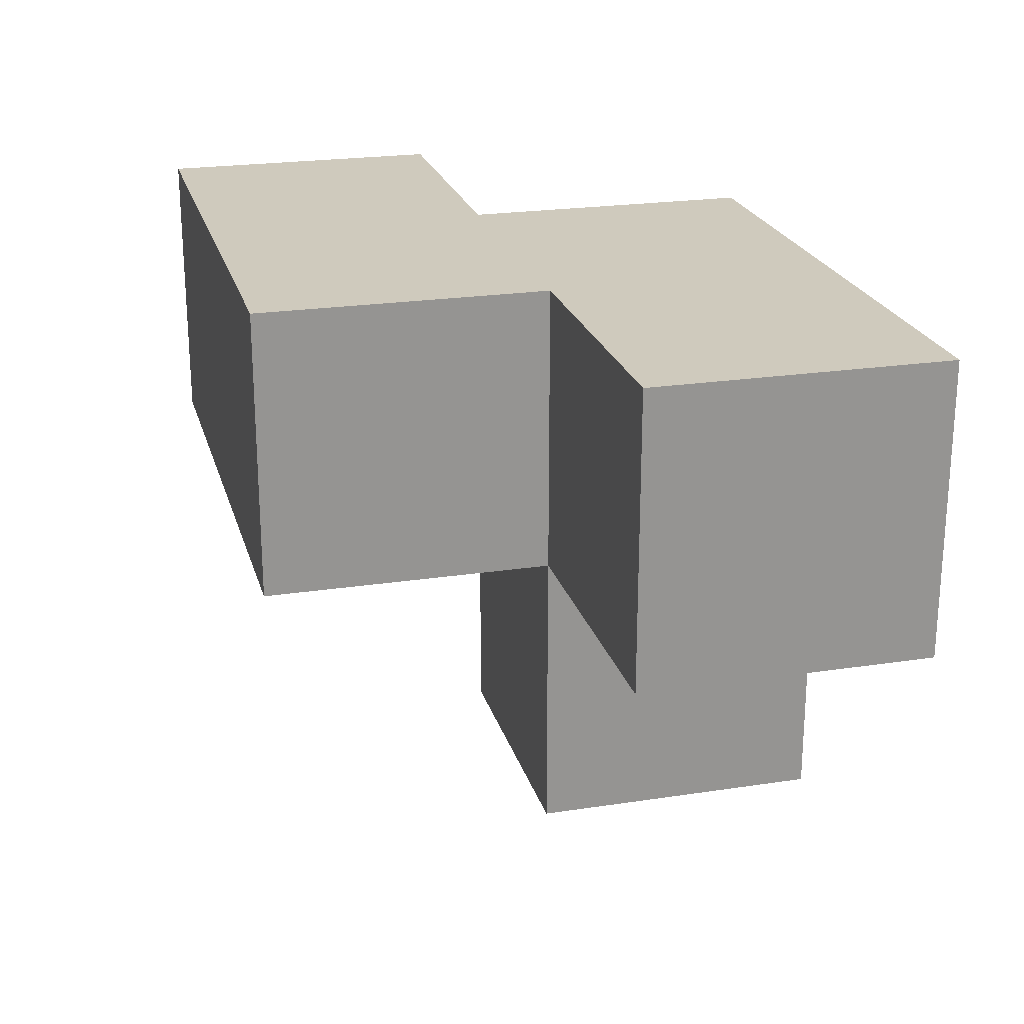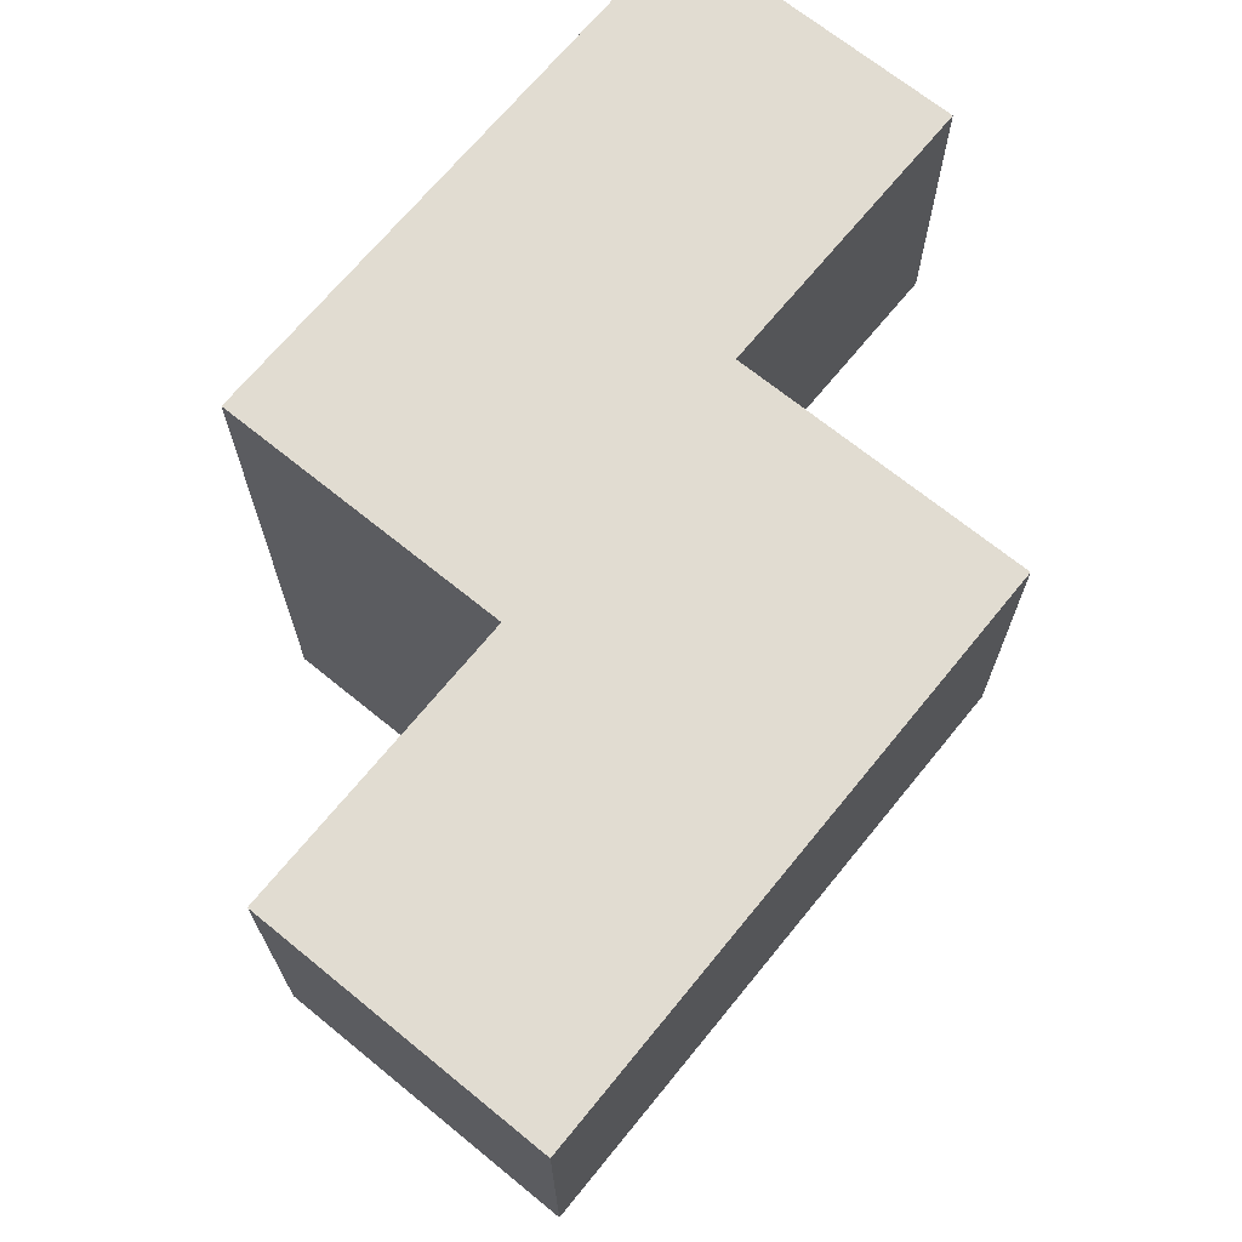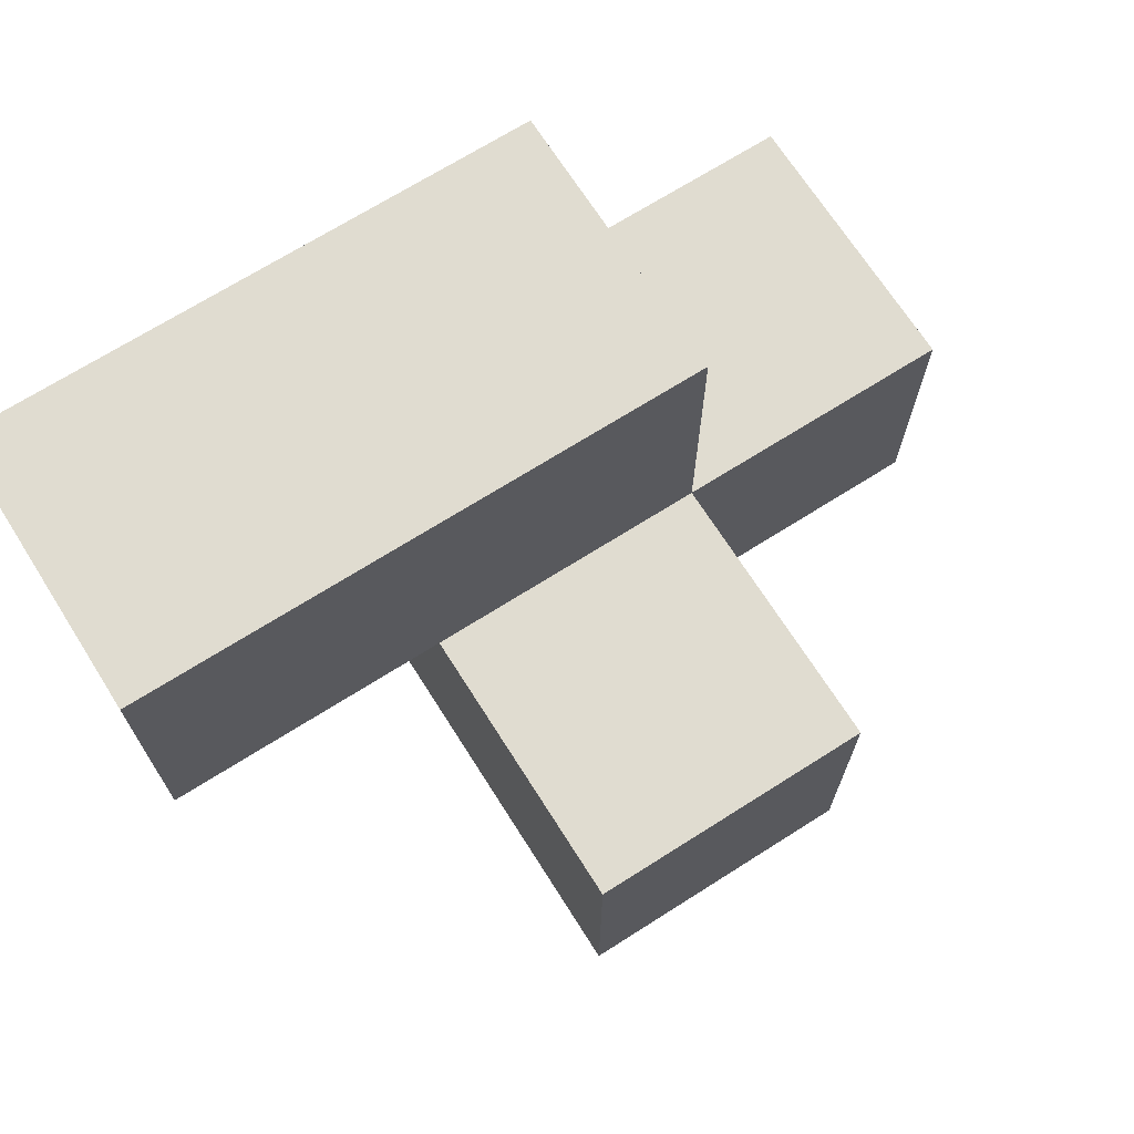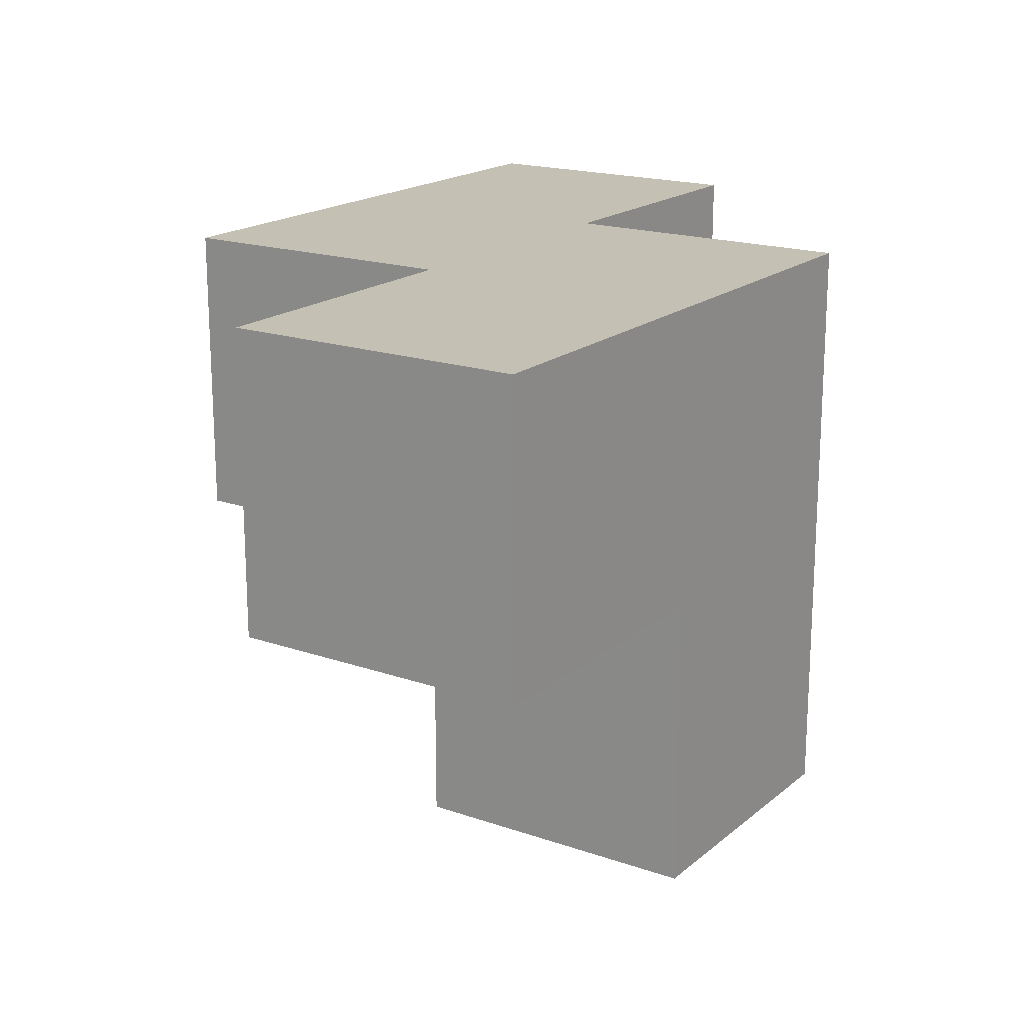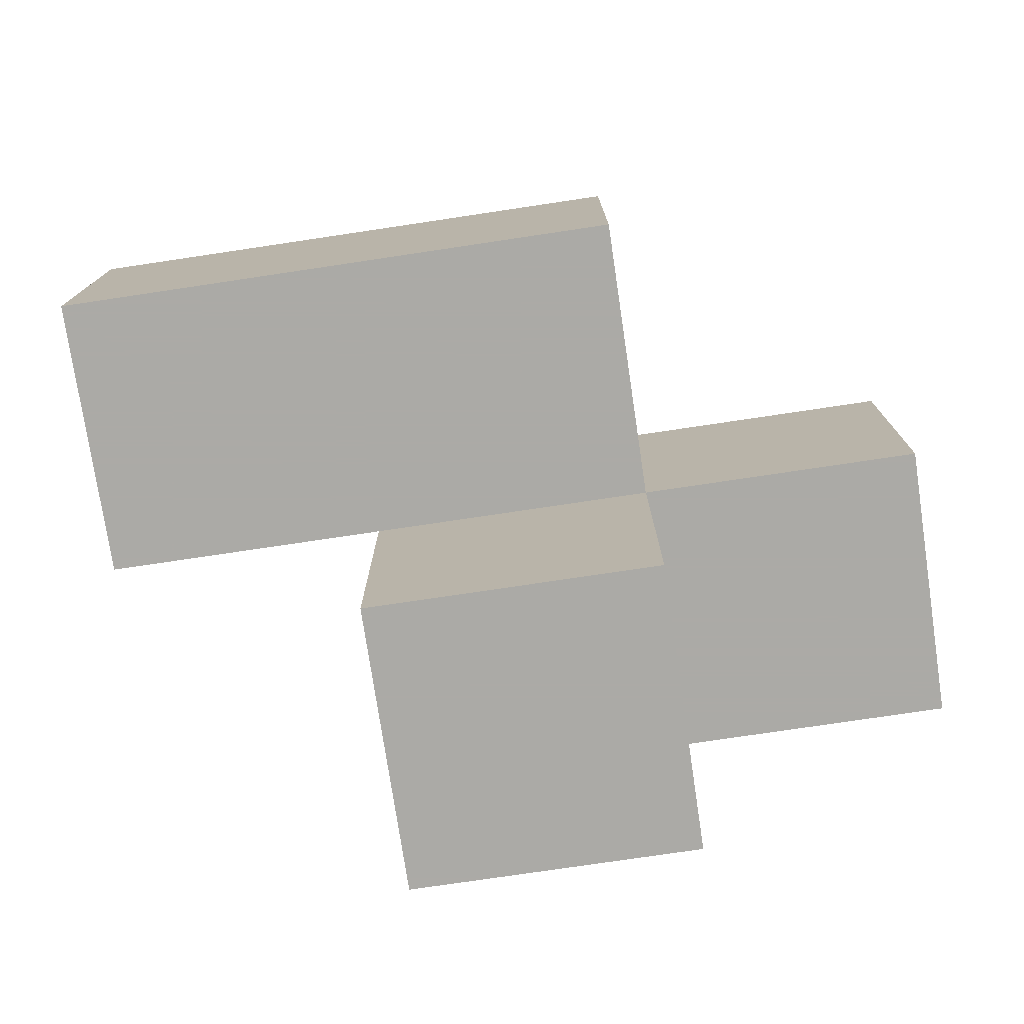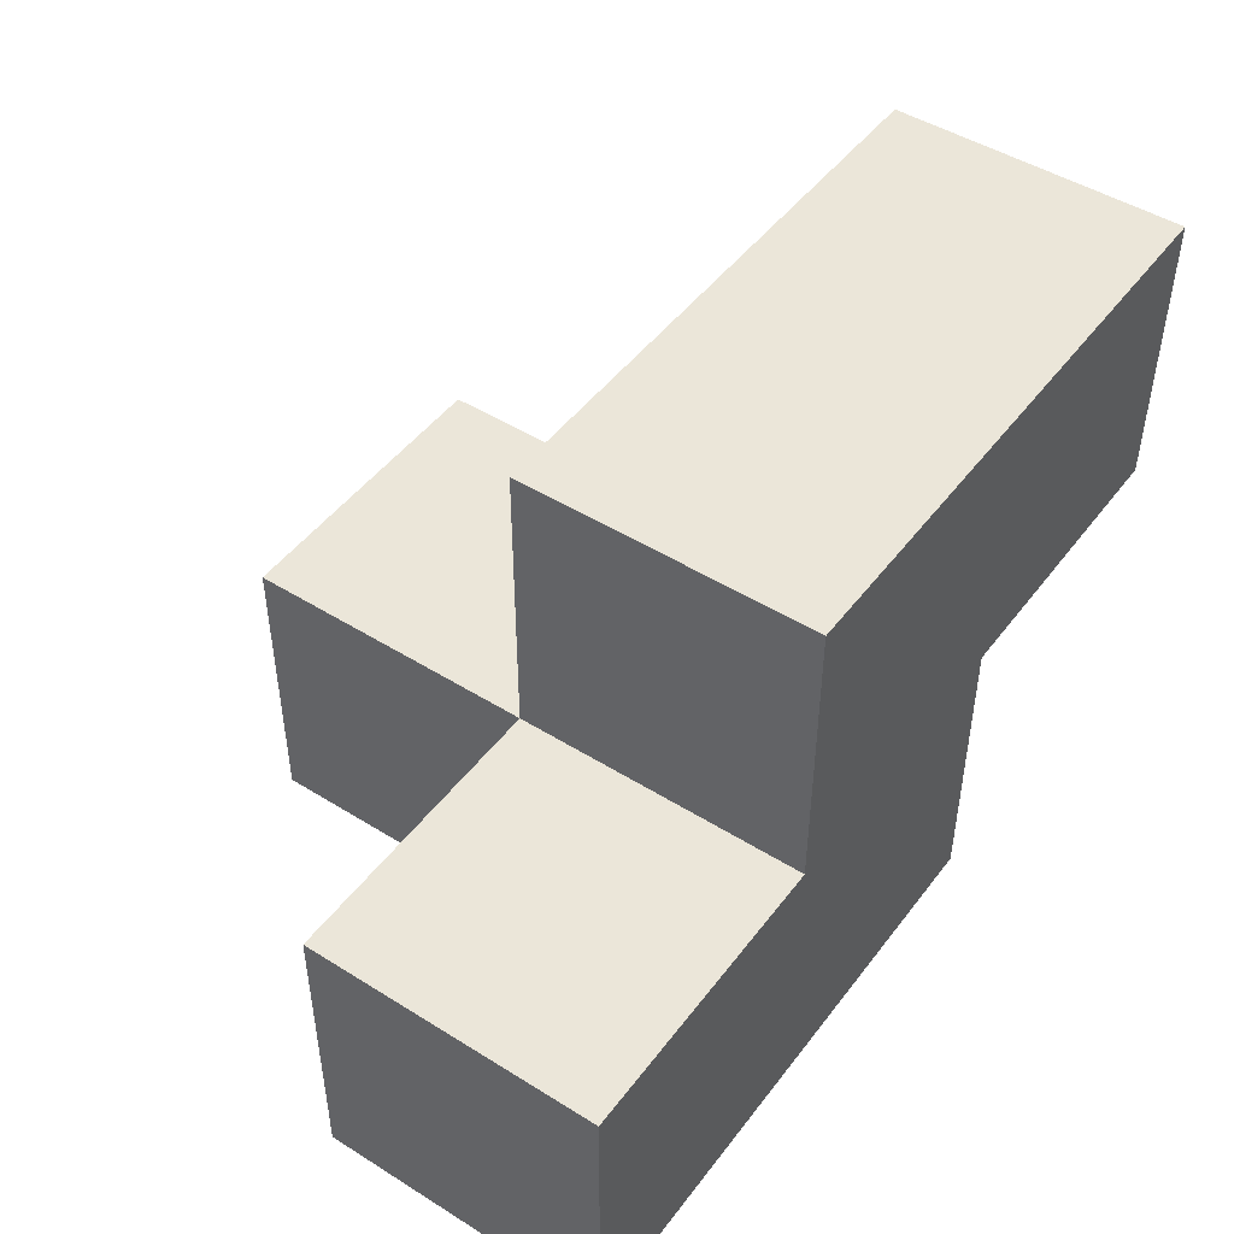
<metadata>
{"format":"obj","ext":"obj","renderer":"f3d","projection":"perspective","resolution":1024,"background":"white","views":[{"elev":22.8,"azim":75.3,"up":"+Y"},{"elev":69.0,"azim":-50.8,"up":"+Y"},{"elev":69.6,"azim":-32.4,"up":"+Z"},{"elev":18.4,"azim":123.6,"up":"+Y"},{"elev":-75.9,"azim":8.5,"up":"+Y"},{"elev":47.4,"azim":125.2,"up":"+Z"}]}
</metadata>
<code>
v 3.985 3.993 0.9992
v 2.995 2.013 0.9992
v 2.995 3.993 0.9992
v 1.015 3.993 1.989
v 2.995 3.002 1.989
v 2.005 3.993 1.989
v 2.005 3.002 0.009167
v 2.005 2.013 0.9992
v 3.985 3.993 0.009167
v 1.015 3.993 0.9992
v 2.995 2.013 0.009167
v 2.995 3.002 0.9992
v 1.015 3.002 1.989
v 2.995 3.993 0.009167
v 3.985 3.002 0.9992
v 2.005 3.002 1.989
v 2.005 3.993 0.9992
v 2.005 2.013 0.009167
v 1.015 3.002 0.9992
v 2.995 3.993 1.989
v 2.995 3.002 0.009167
v 2.005 3.993 0.009167
v 3.985 3.002 0.009167
v 2.005 3.002 0.9992
f 21 7 14
f 22 14 7
f 14 22 3
f 17 3 22
f 22 7 17
f 24 17 7
f 23 21 9
f 14 9 21
f 12 15 3
f 1 3 15
f 21 23 12
f 15 12 23
f 9 14 1
f 3 1 14
f 23 9 15
f 1 15 9
f 16 5 6
f 20 6 5
f 24 12 16
f 5 16 12
f 3 17 20
f 6 20 17
f 12 3 5
f 20 5 3
f 11 18 21
f 7 21 18
f 8 2 24
f 12 24 2
f 18 11 8
f 2 8 11
f 7 18 24
f 8 24 18
f 11 21 2
f 12 2 21
f 24 19 17
f 10 17 19
f 13 16 4
f 6 4 16
f 19 24 13
f 16 13 24
f 17 10 6
f 4 6 10
f 10 19 4
f 13 4 19

</code>
